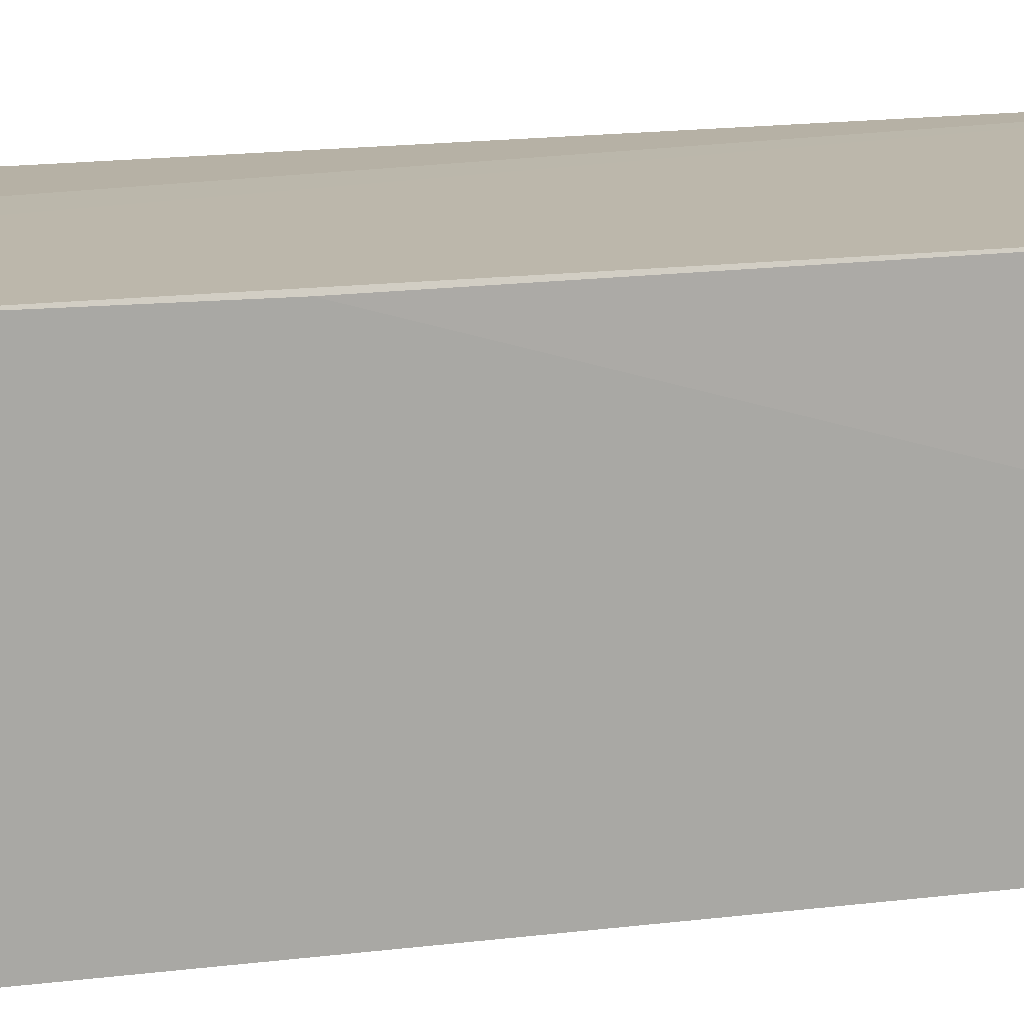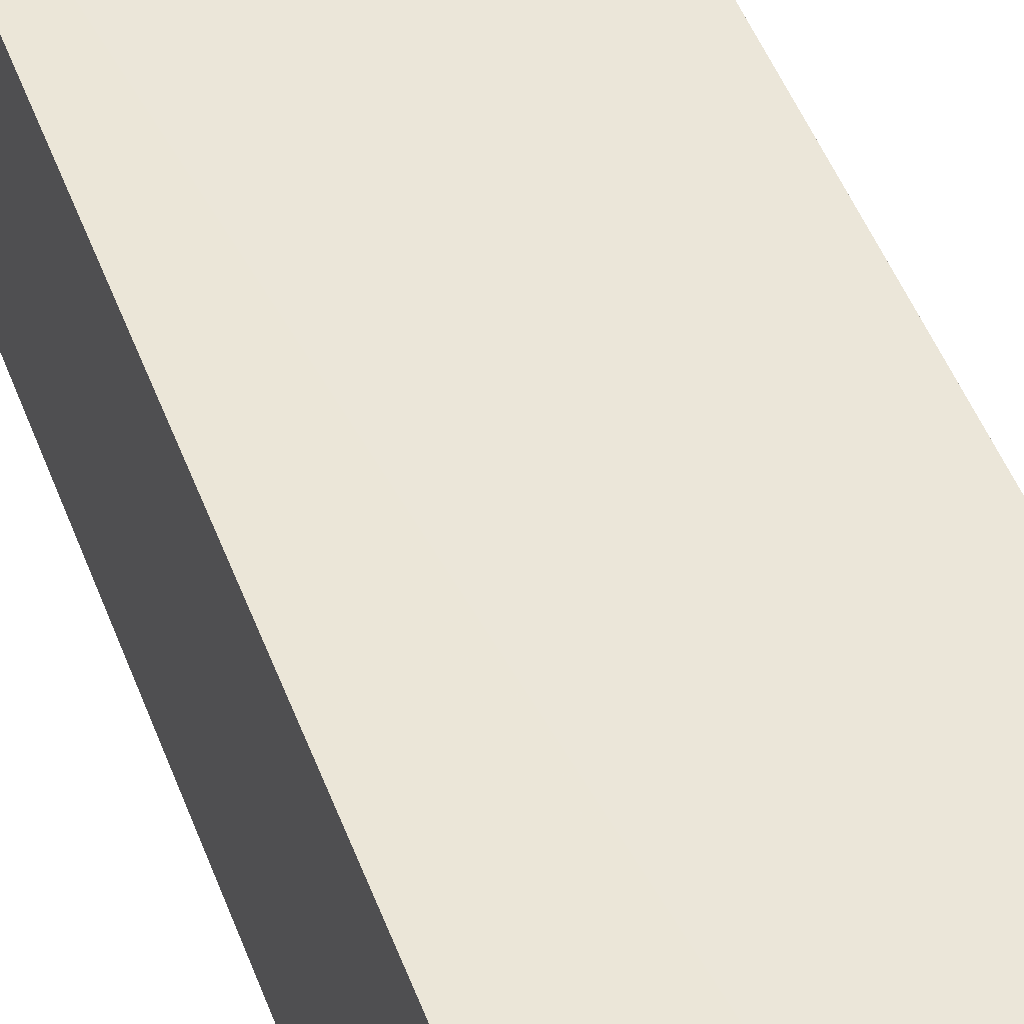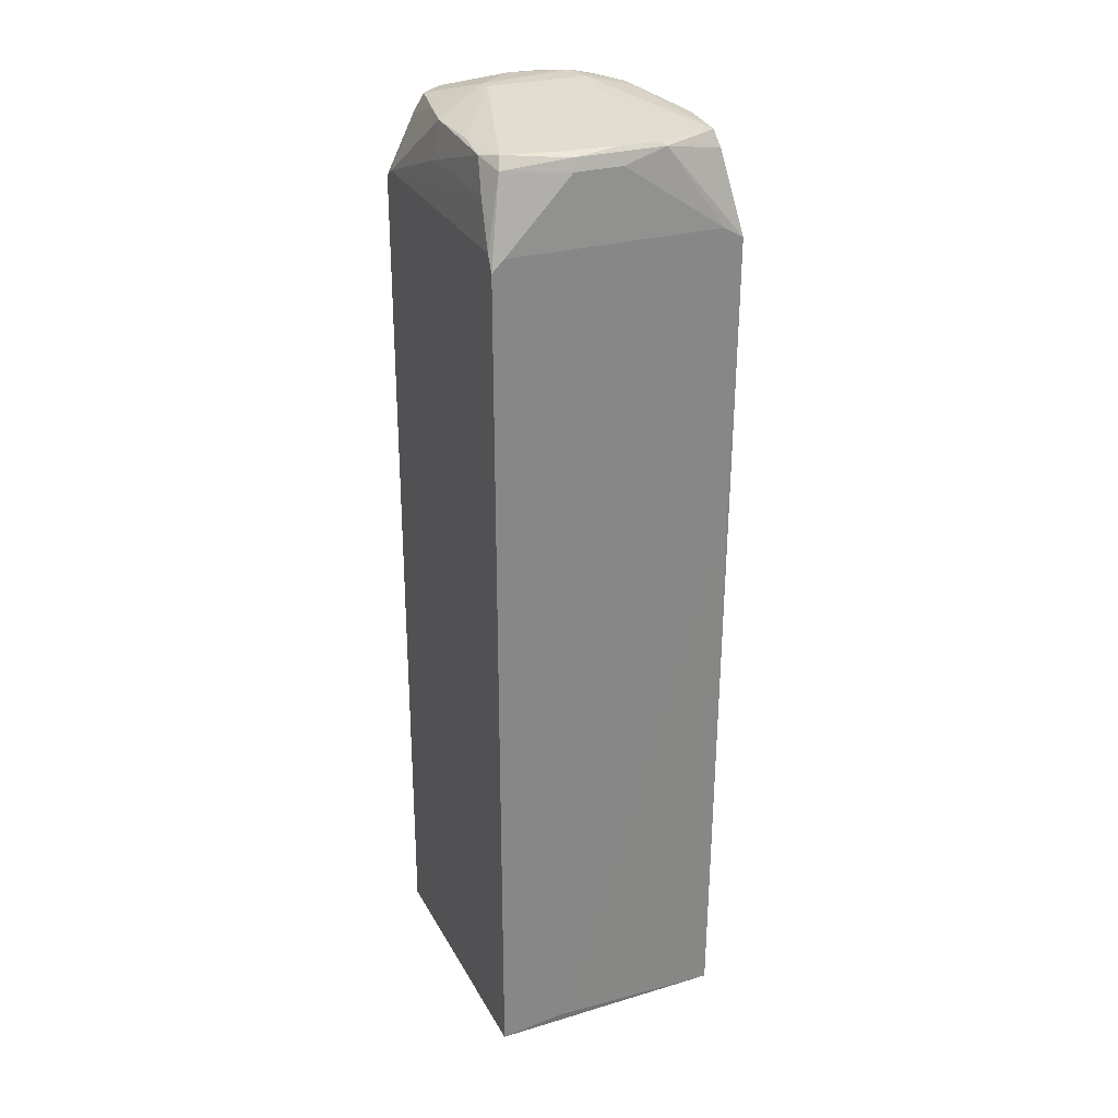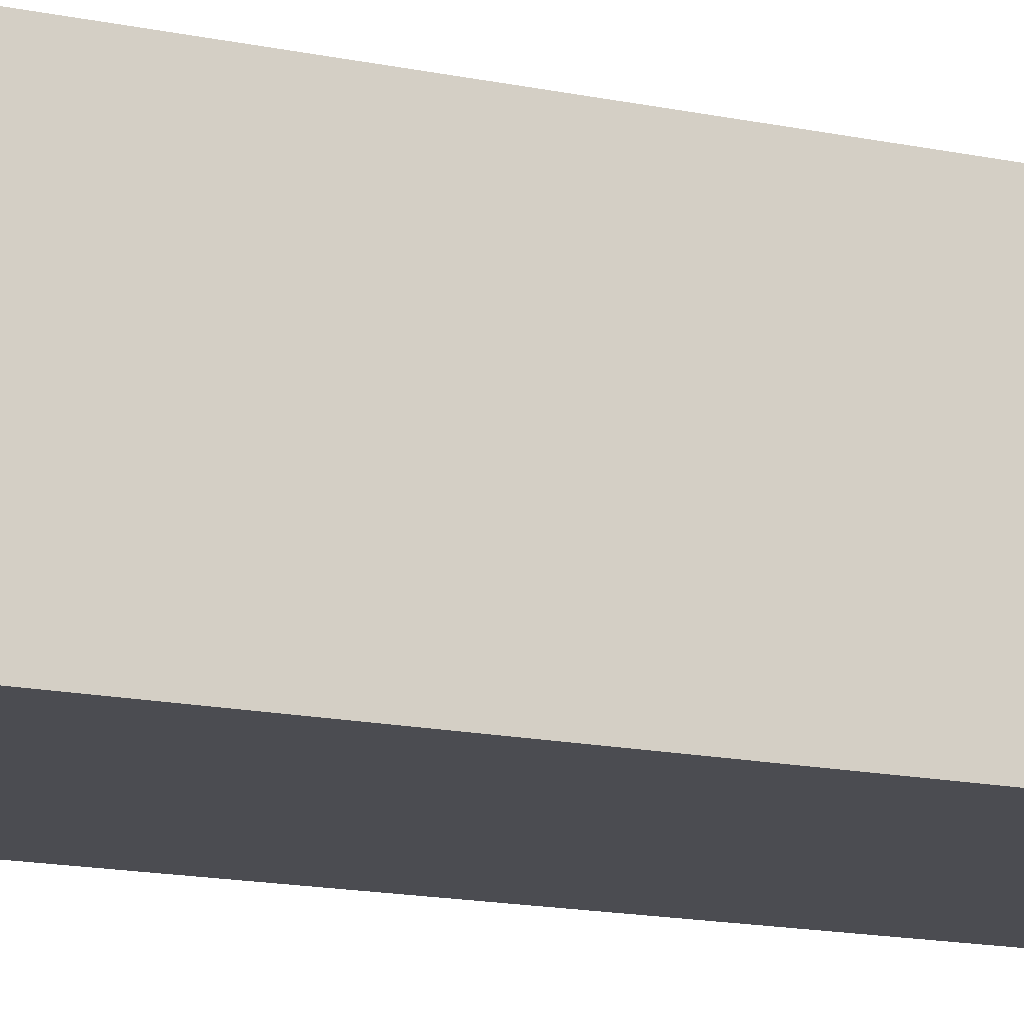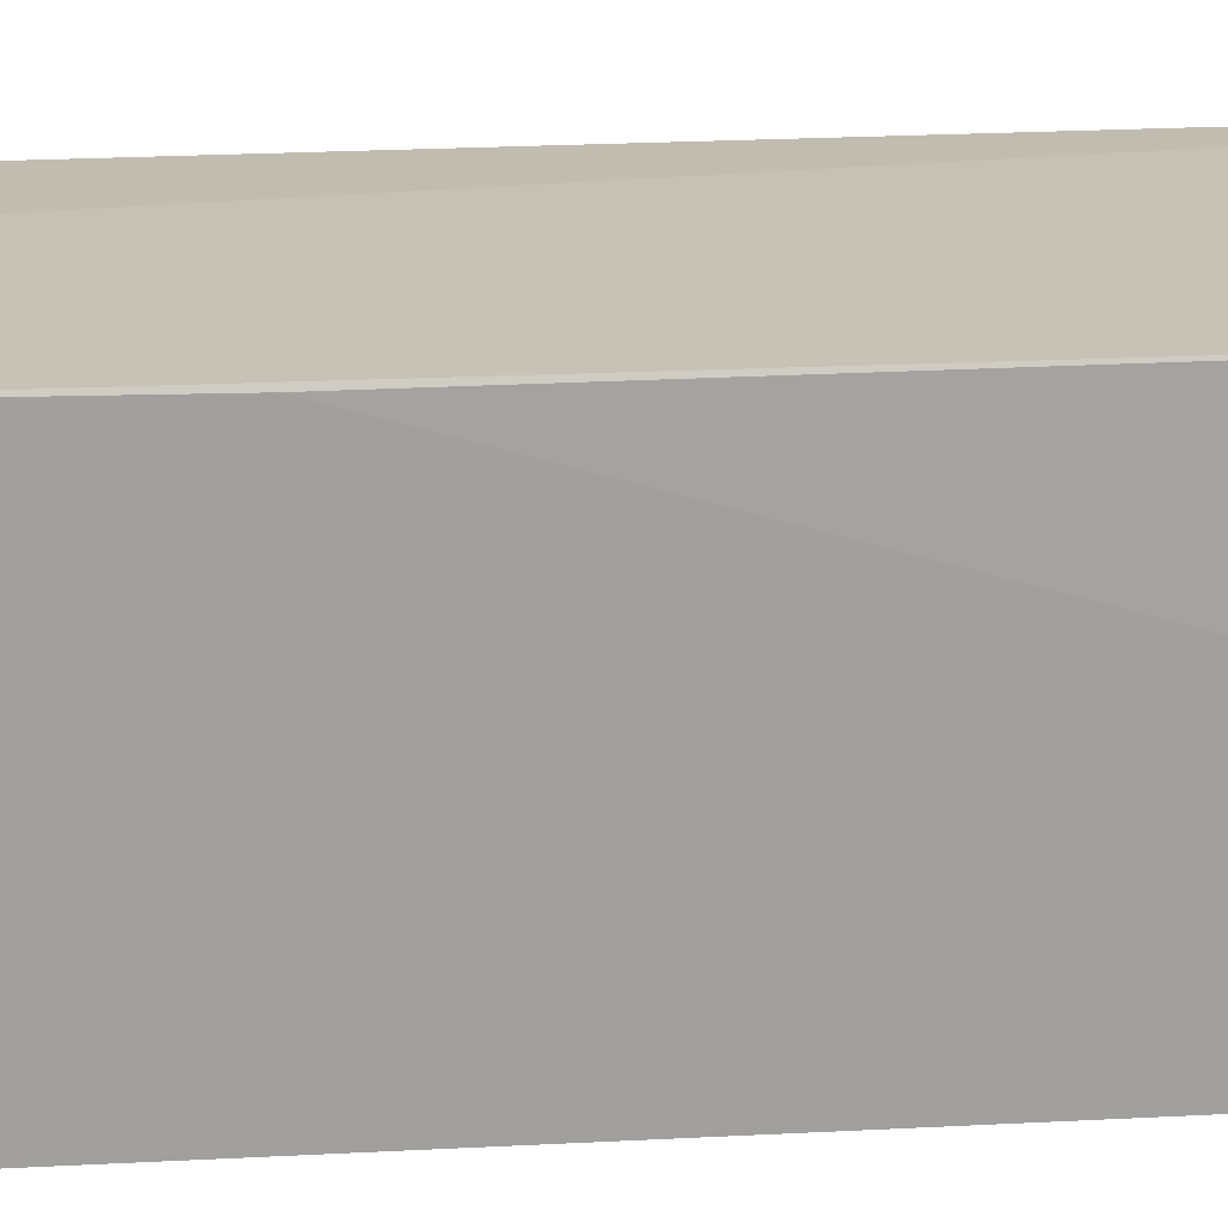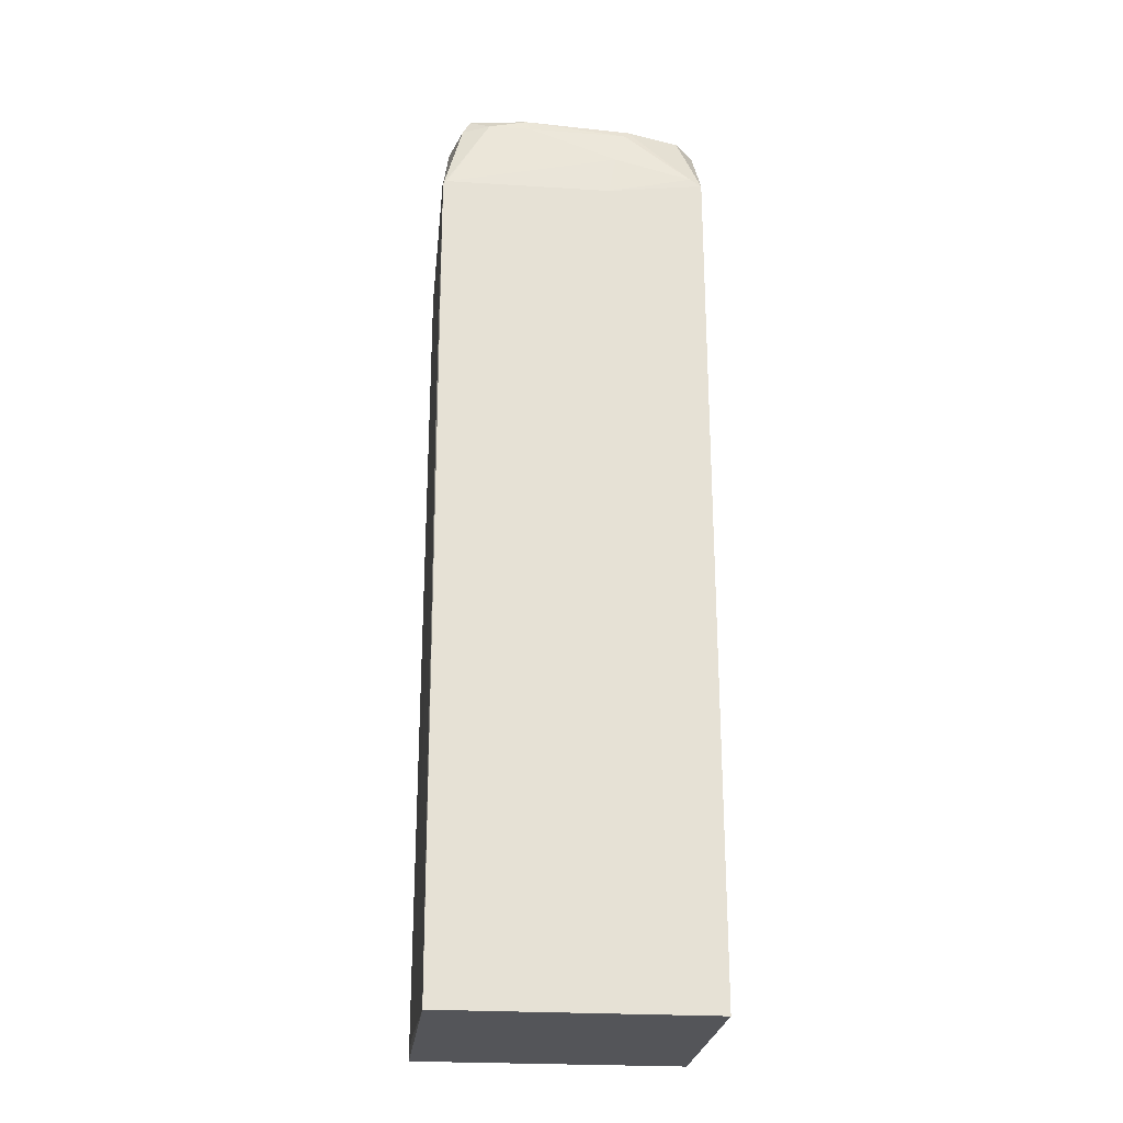
<metadata>
{"format":"obj","ext":"obj","renderer":"f3d","projection":"perspective","resolution":1024,"background":"white","views":[{"elev":14.3,"azim":73.4,"up":"+Y"},{"elev":48.7,"azim":-20.0,"up":"+Y"},{"elev":27.9,"azim":66.5,"up":"+Z"},{"elev":-15.5,"azim":-113.9,"up":"+Y"},{"elev":18.9,"azim":83.7,"up":"+Y"},{"elev":-24.7,"azim":174.1,"up":"+Z"}]}
</metadata>
<code>
o convex_0
v -0.09837 0.01402 -0.0426
v 0.04021 0.05945 -0.09719
v 0.04021 -0.0632 -0.09719
v -0.1166 -0.07003 -0.5946
v 0.03792 0.06855 -0.5946
v -0.1166 0.06855 -0.5946
v 0.04021 -0.07003 -0.5946
v -0.1166 -0.07003 -0.09713
v -0.1166 0.06855 -0.09256
v 0.01294 0.06628 -0.05627
v 0.01294 -0.06548 -0.05169
v 0.04021 0.07083 -0.1039
v 0.04021 -0.07003 -0.1039
v -0.1143 -0.03821 -0.04946
v 0.03338 0.02538 -0.04941
v -0.1052 0.05037 -0.04946
v -0.05975 0.02538 -0.03802
v -0.05975 -0.03139 -0.03802
v -0.05975 0.07083 -0.1017
v -0.0711 -0.05867 -0.04941
v 0.0243 -0.05867 -0.04946
v 0.0243 0.05947 -0.04946
v -0.1166 0.03901 -0.05169
v 0.03792 -0.02458 -0.05851
v -0.07337 0.05947 -0.04941
v 0.04021 0.06855 -0.2516
v 0.04021 -0.03366 -0.59
v -0.1029 -0.05184 -0.04946
v -0.04839 -0.0632 -0.04946
v -0.05748 0.04811 -0.0426
v 0.03565 0.02766 -0.05169
v -0.09156 -0.006398 -0.04031
v -0.009785 0.064 -0.04946
v -0.07564 0.02311 -0.03802
v -0.1166 -0.03821 -0.05169
v -0.06429 0.06855 -0.07665
v -0.1097 -0.07003 -0.09256
v 0.02884 -0.06093 -0.05627
v 0.03565 -0.07003 -0.0949
v 0.03111 -0.02458 -0.04946
v -0.06656 -0.03139 -0.03802
v 0.02884 0.06173 -0.05851
v 0.03565 -0.02458 -0.05169
v -0.03478 0.07083 -0.1085
v -0.1143 0.03901 -0.04946
v -0.04612 -0.06775 -0.06989
v -0.009785 -0.0632 -0.04946
v -0.0711 0.06173 -0.05393
v 0.03792 0.002661 -0.05851
v -0.1075 -0.05639 -0.06079
v -0.1097 0.06855 -0.08809
v 0.02202 -0.06775 -0.06984
v -0.03929 0.02311 -0.04031
v -0.04612 0.04811 -0.0426
v -0.01206 0.06628 -0.05627
v 0.03792 0.07083 -0.1017
v 0.03338 0.002661 -0.04941
f 53 18 57
f 5 4 6
f 2 3 7
f 4 5 7
f 6 4 8
f 4 7 8
f 6 8 9
f 2 7 12
f 7 3 13
f 8 7 13
f 6 9 19
f 9 8 23
f 16 9 23
f 3 2 24
f 5 12 26
f 12 7 26
f 7 5 27
f 5 26 27
f 26 7 27
f 25 16 30
f 2 12 31
f 22 15 31
f 1 14 32
f 22 10 33
f 25 30 33
f 18 17 34
f 30 16 34
f 17 30 34
f 1 32 34
f 23 8 35
f 14 23 35
f 28 14 35
f 8 13 37
f 29 20 37
f 13 3 38
f 21 11 38
f 3 24 38
f 37 13 39
f 13 38 39
f 18 21 40
f 14 28 41
f 28 20 41
f 20 29 41
f 29 18 41
f 32 14 41
f 18 34 41
f 34 32 41
f 12 10 42
f 10 22 42
f 31 12 42
f 22 31 42
f 31 15 43
f 24 31 43
f 21 38 43
f 38 24 43
f 40 21 43
f 5 6 44
f 12 5 44
f 6 19 44
f 19 12 44
f 14 1 45
f 23 14 45
f 16 23 45
f 1 34 45
f 34 16 45
f 11 29 46
f 29 37 46
f 11 21 47
f 21 18 47
f 29 11 47
f 18 29 47
f 25 33 48
f 24 2 49
f 2 31 49
f 31 24 49
f 20 28 50
f 35 8 50
f 28 35 50
f 8 37 50
f 37 20 50
f 9 16 51
f 19 9 51
f 16 25 51
f 36 19 51
f 25 48 51
f 48 36 51
f 38 11 52
f 37 39 52
f 39 38 52
f 11 46 52
f 46 37 52
f 17 18 53
f 15 22 53
f 22 17 53
f 17 22 54
f 30 17 54
f 22 33 54
f 33 30 54
f 33 10 55
f 10 36 55
f 48 33 55
f 36 48 55
f 10 12 56
f 12 19 56
f 36 10 56
f 19 36 56
f 18 40 57
f 43 15 57
f 40 43 57
f 15 53 57

</code>
